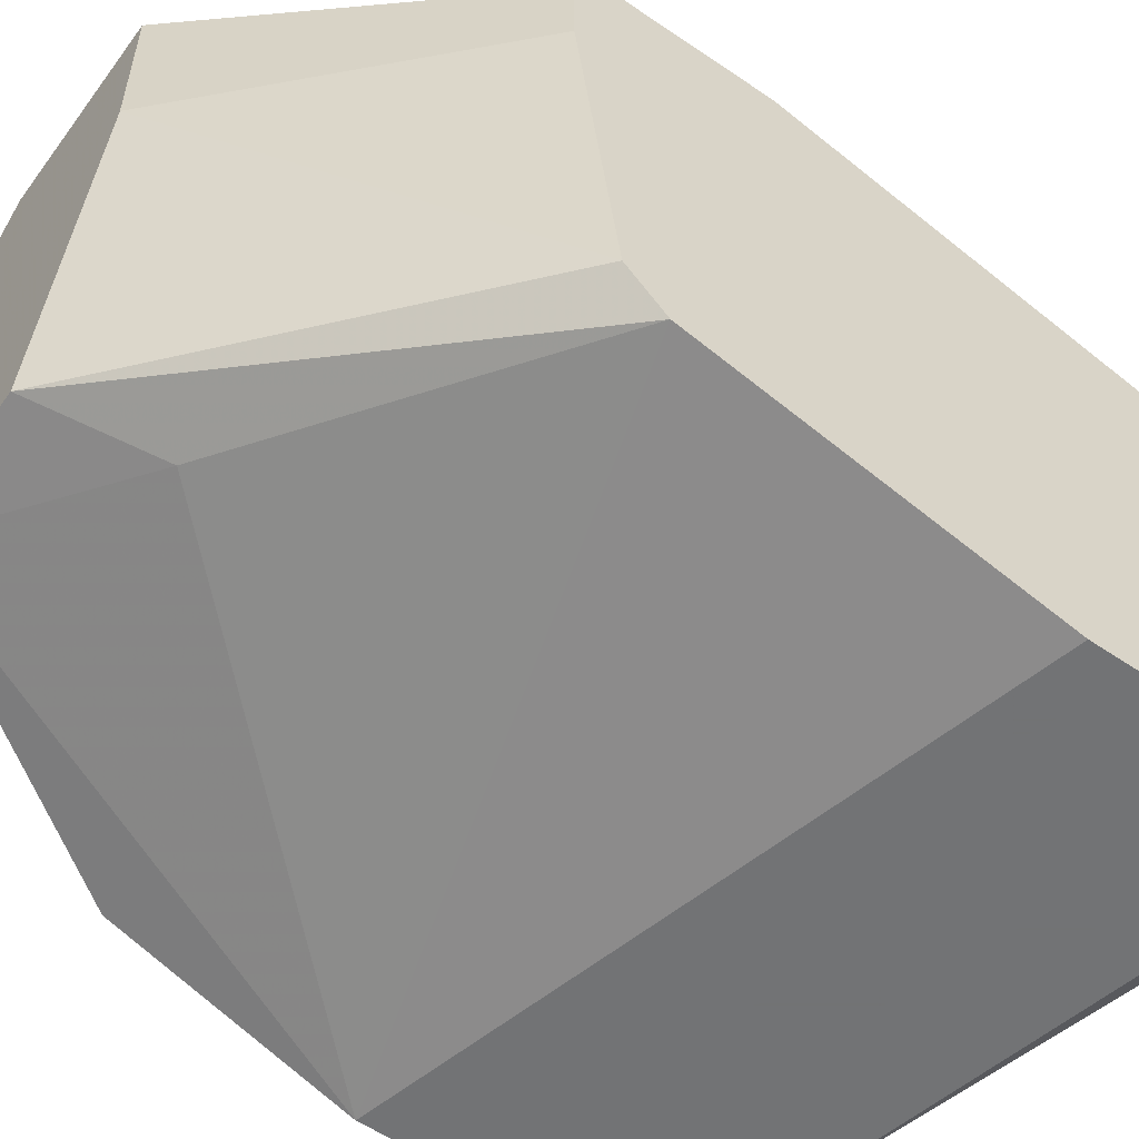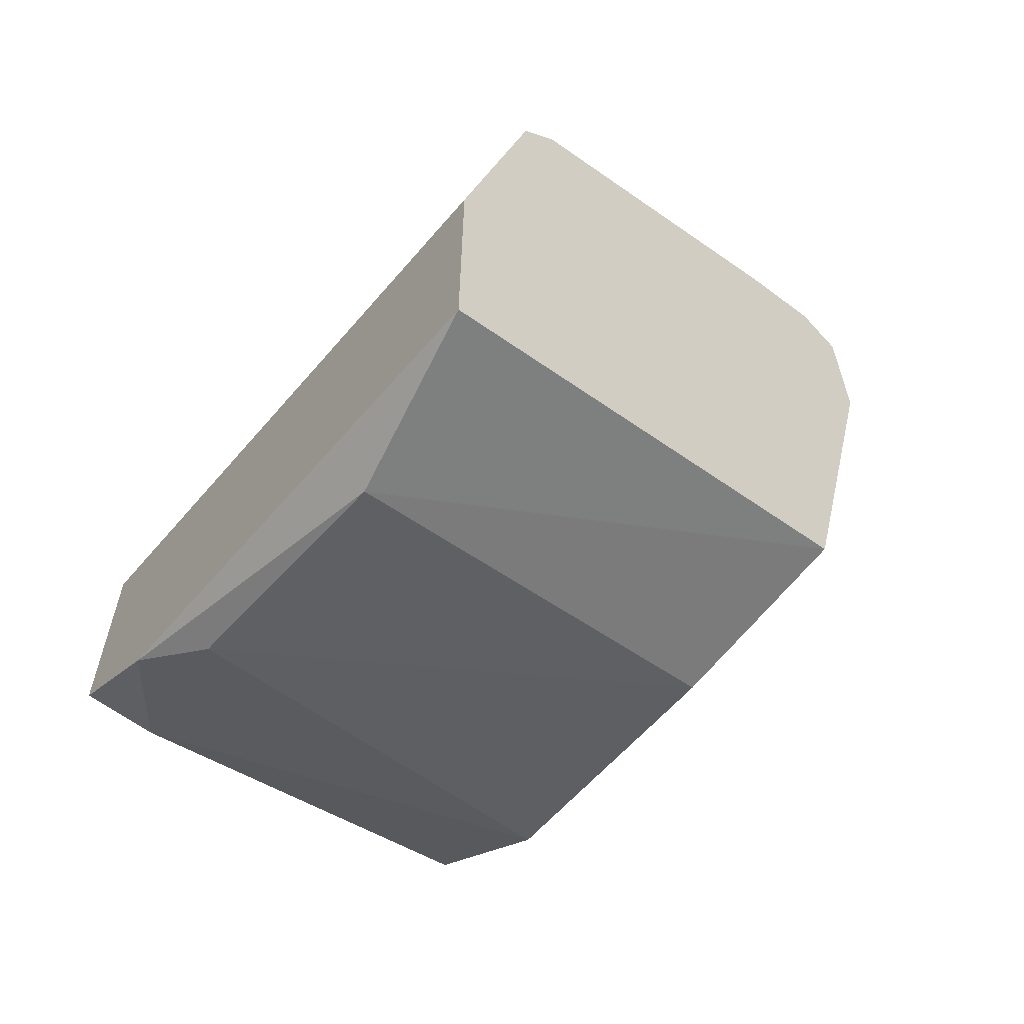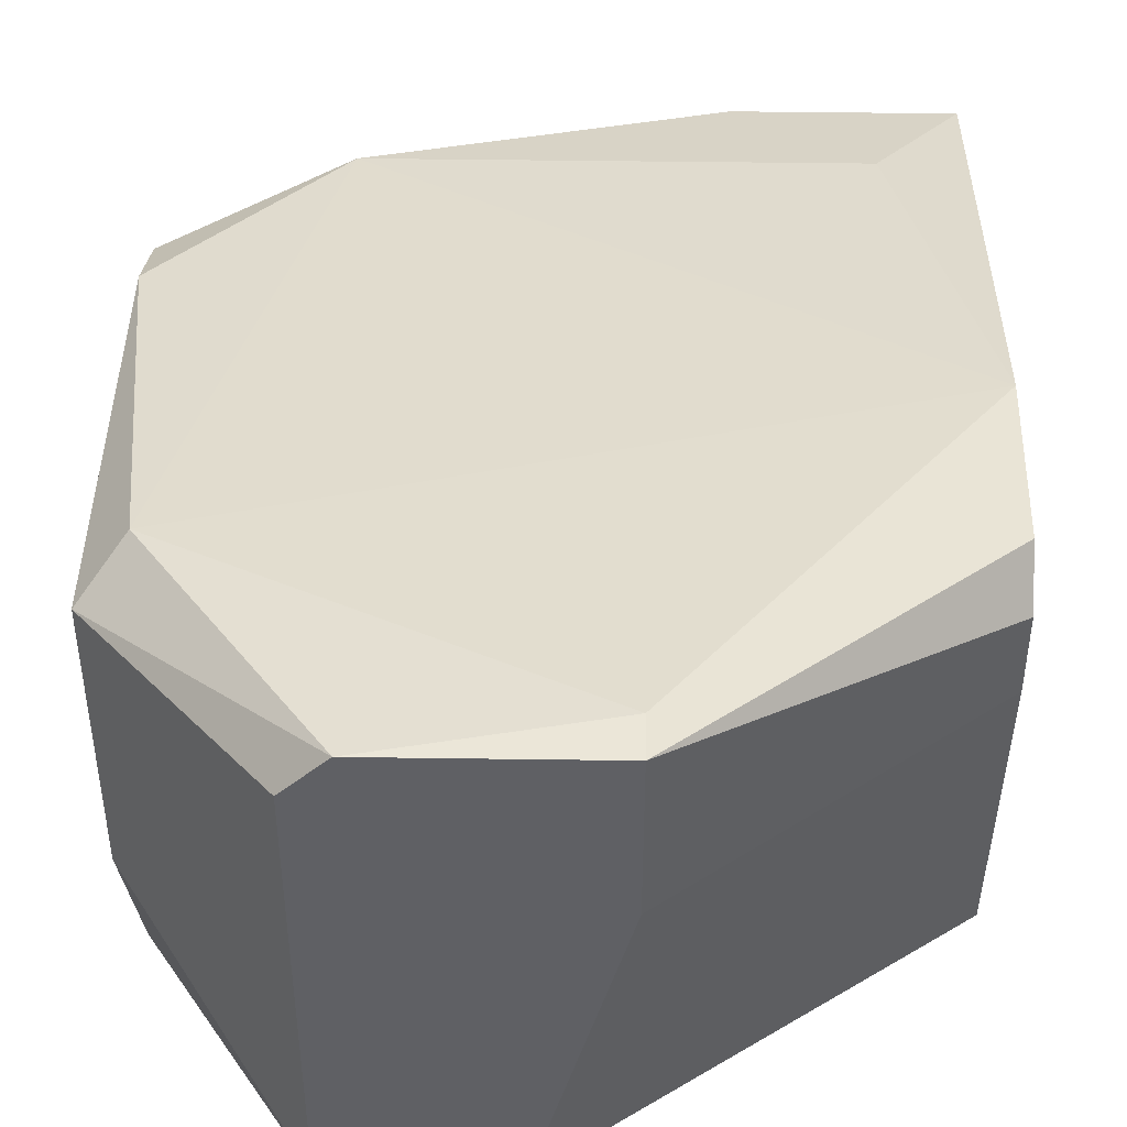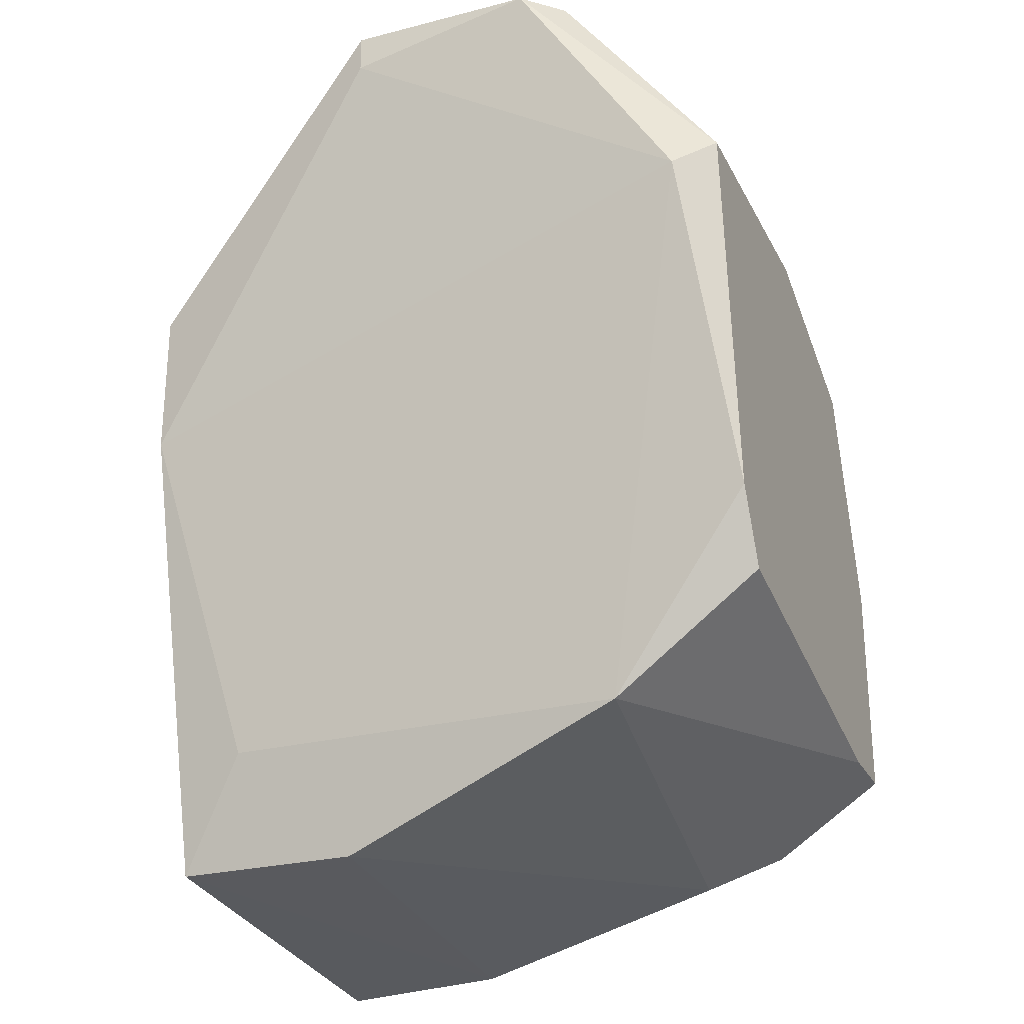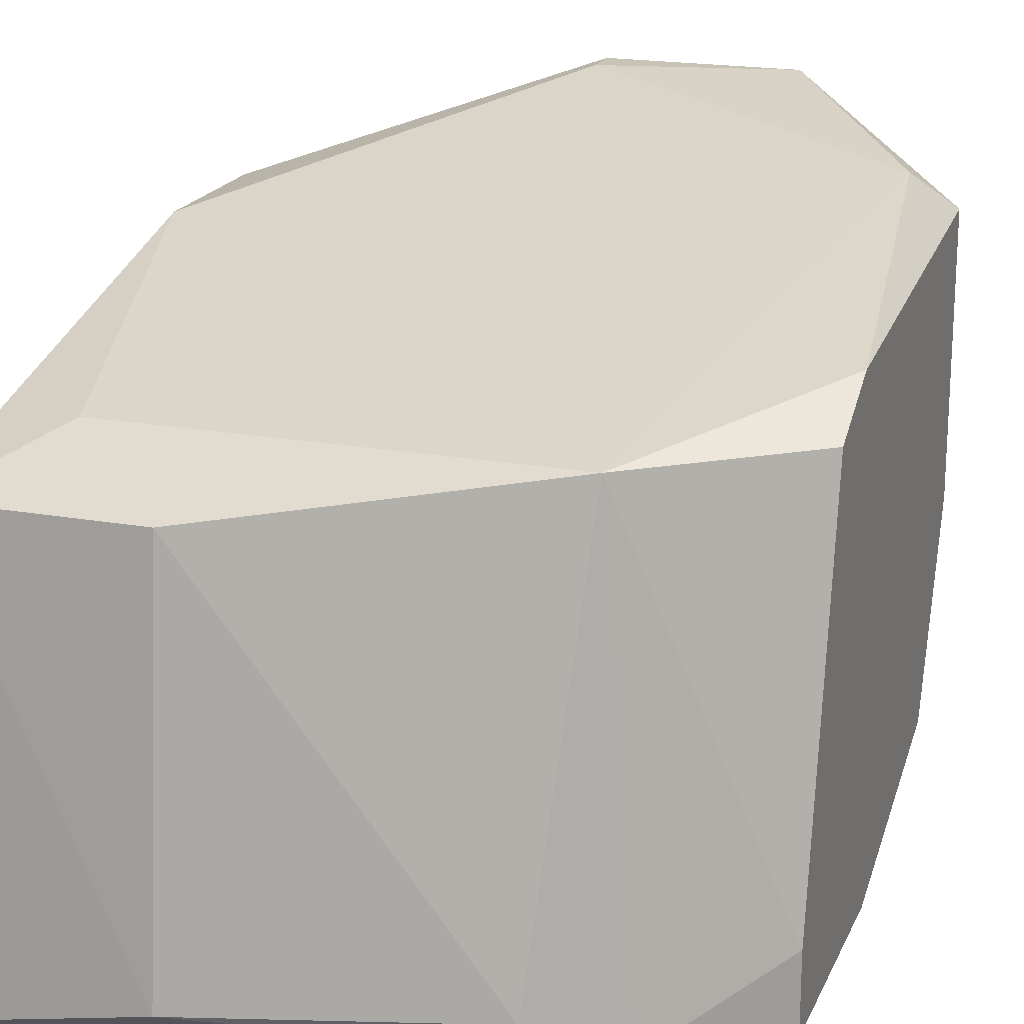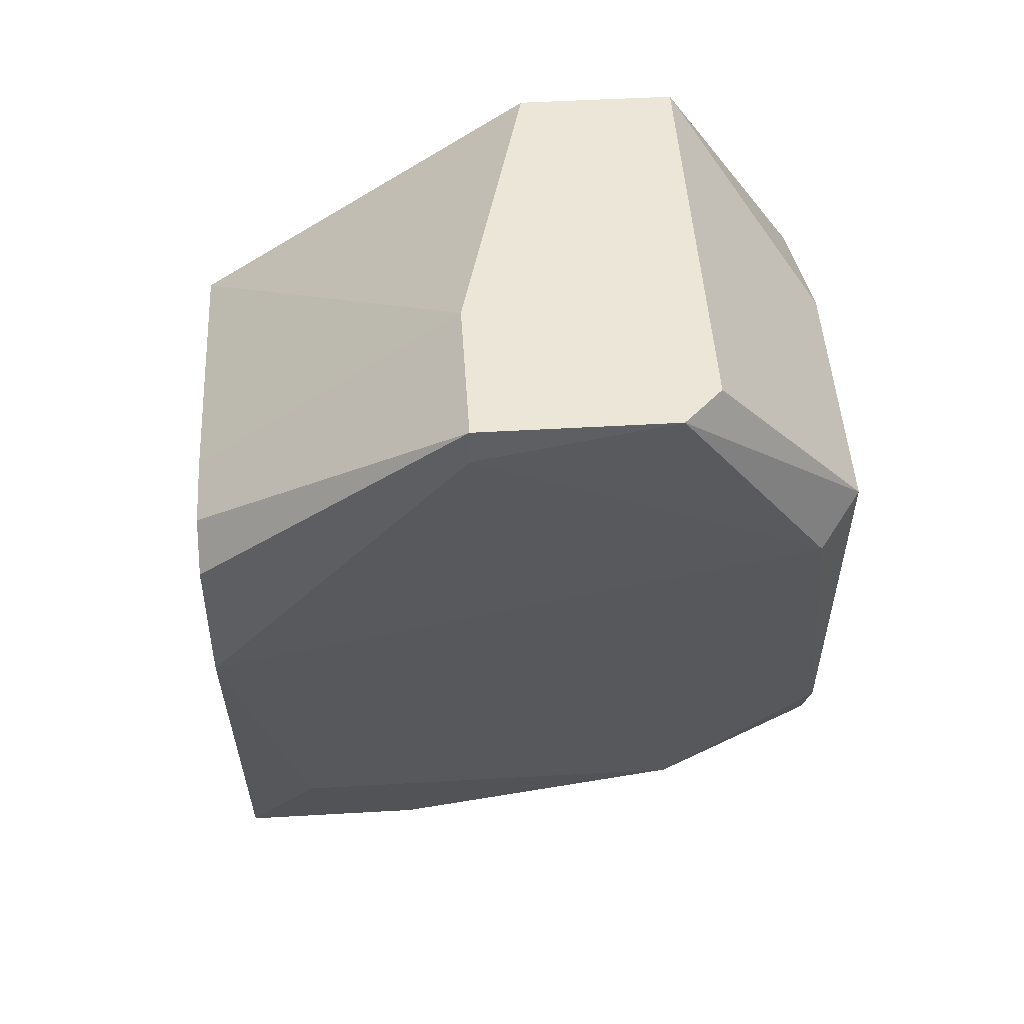
<metadata>
{"format":"obj","ext":"obj","renderer":"f3d","projection":"perspective","resolution":1024,"background":"white","views":[{"elev":-55.7,"azim":54.3,"up":"+Y"},{"elev":-61.6,"azim":52.6,"up":"+Z"},{"elev":46.2,"azim":0.9,"up":"+Y"},{"elev":-26.1,"azim":-157.9,"up":"+Z"},{"elev":19.6,"azim":-161.4,"up":"+Y"},{"elev":48.8,"azim":176.3,"up":"+Z"}]}
</metadata>
<code>
v -0.01263 0.00767 -0.04825
v 0.000114 0.0195 -0.0346
v 0.000114 0.01768 -0.0346
v -0.01172 0.01131 -0.02913
v -0.01536 0.0195 -0.04279
v 0.000114 0.00767 -0.05098
v 0.000114 0.01768 -0.05007
v -0.01081 0.02223 -0.02913
v 0.000114 0.009492 -0.03642
v -0.01536 0.00767 -0.04097
v -0.01536 0.02041 -0.03369
v -0.006259 0.02223 -0.02913
v -0.01172 0.01859 -0.04734
v -0.008077 0.01131 -0.02913
v 0.000114 0.02041 -0.03915
v -0.004438 0.008582 -0.05098
v -0.01536 0.009492 -0.04643
v -0.01536 0.009492 -0.03551
v 0.000114 0.00767 -0.04461
v -0.004438 0.01768 -0.05007
v -0.01445 0.02132 -0.0346
v -0.01081 0.008582 -0.04916
v -0.01536 0.01859 -0.04461
v 0.000114 0.0104 -0.03551
v -0.006259 0.01859 -0.02913
v -0.01536 0.01404 -0.03369
v -0.01172 0.02132 -0.02913
v -0.01536 0.00767 -0.04643
v -0.00717 0.0104 -0.03187
v -0.001707 0.01859 -0.04734
v -0.006259 0.02223 -0.03005
v 0.000114 0.02041 -0.03551
f 15 12 32
f 2 3 6
f 2 6 7
f 6 3 9
f 1 6 10
f 5 10 11
f 3 2 12
f 8 4 12
f 12 4 14
f 2 7 15
f 6 1 16
f 7 6 16
f 10 5 17
f 13 1 17
f 10 4 18
f 11 10 18
f 6 9 19
f 10 6 19
f 9 10 19
f 13 7 20
f 7 16 20
f 11 8 21
f 5 11 21
f 13 5 21
f 15 13 21
f 1 13 22
f 16 1 22
f 13 20 22
f 20 16 22
f 5 13 23
f 17 5 23
f 13 17 23
f 9 3 24
f 14 9 24
f 14 24 25
f 3 12 25
f 12 14 25
f 24 3 25
f 4 11 26
f 18 4 26
f 11 18 26
f 4 8 27
f 11 4 27
f 8 11 27
f 1 10 28
f 17 1 28
f 10 17 28
f 10 9 29
f 4 10 29
f 9 14 29
f 14 4 29
f 7 13 30
f 15 7 30
f 13 15 30
f 8 12 31
f 12 15 31
f 21 8 31
f 15 21 31
f 12 2 32
f 2 15 32

</code>
